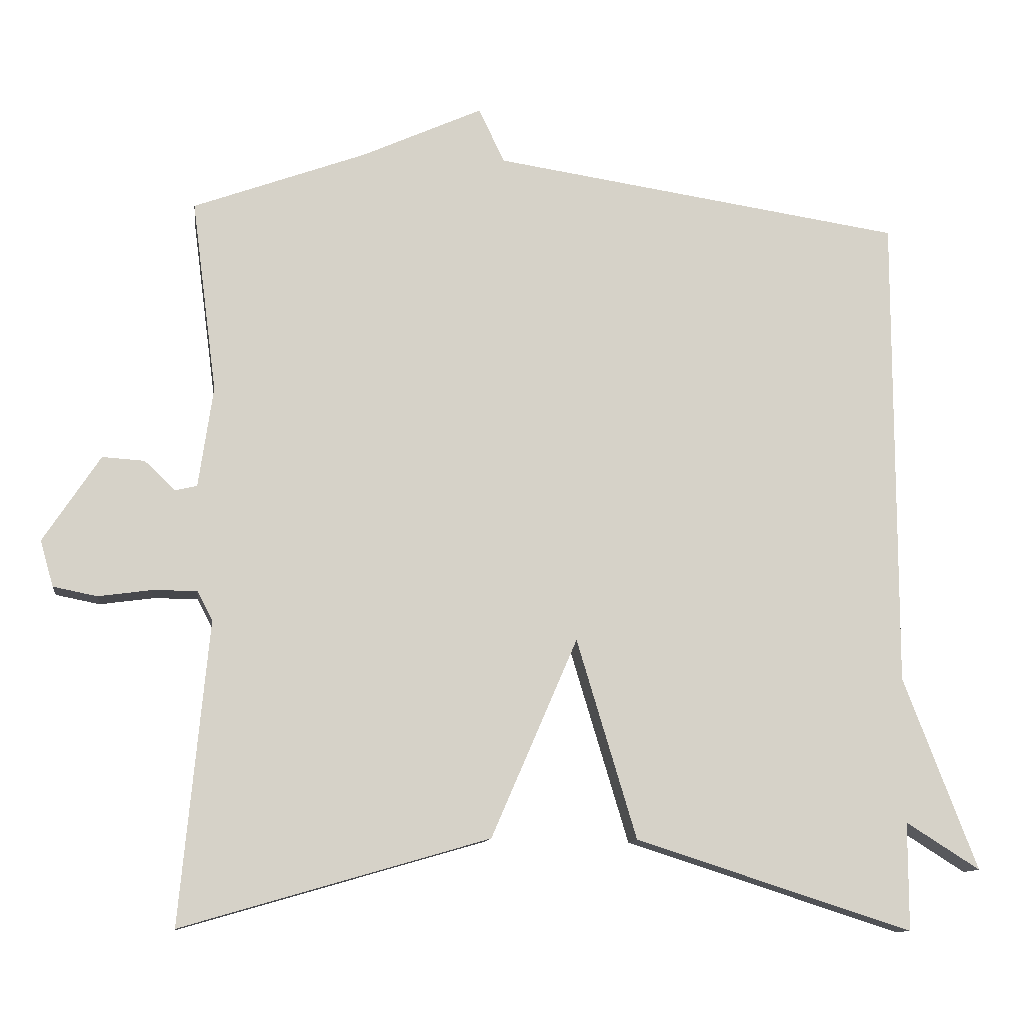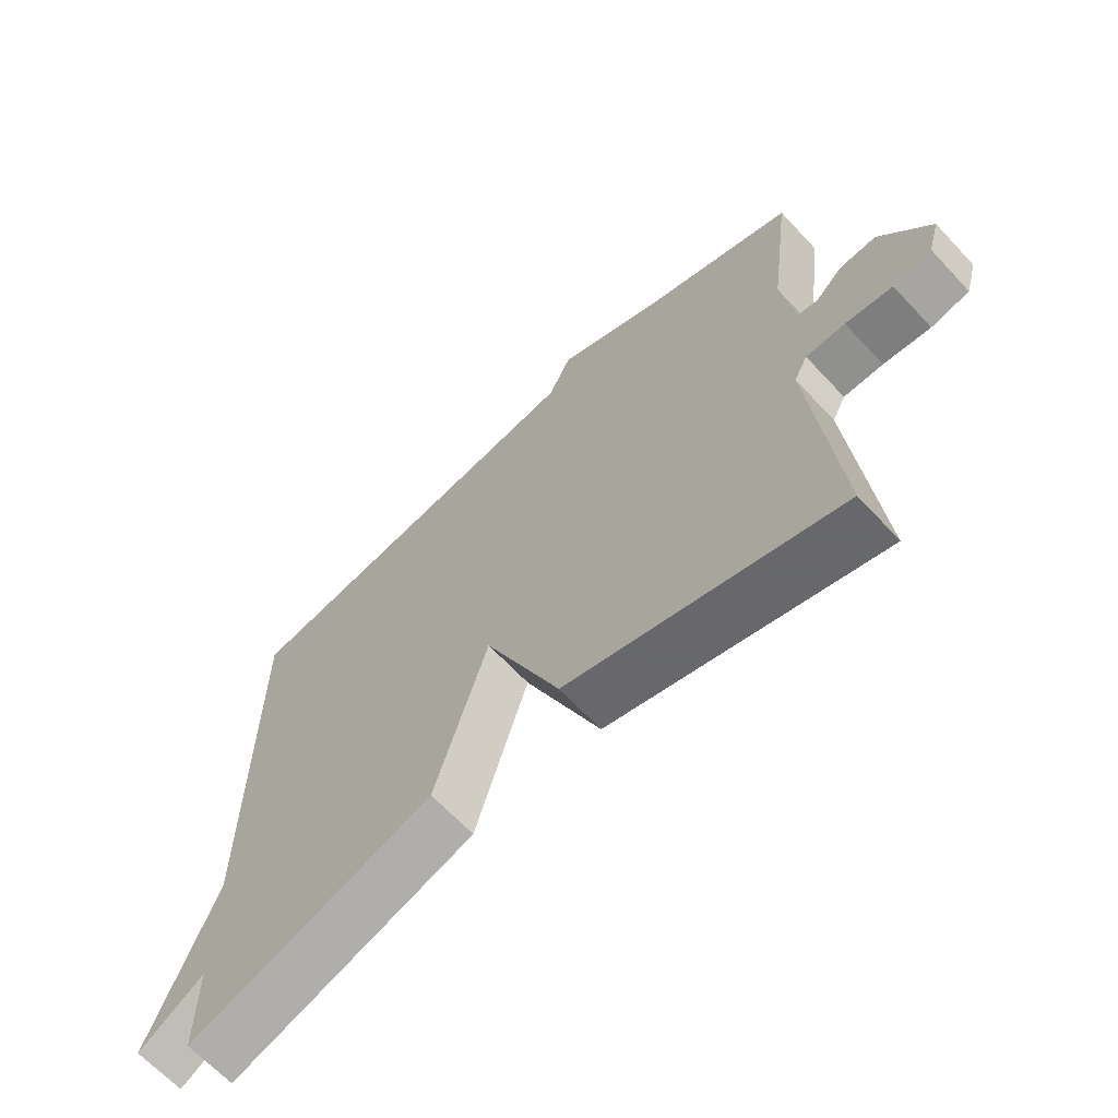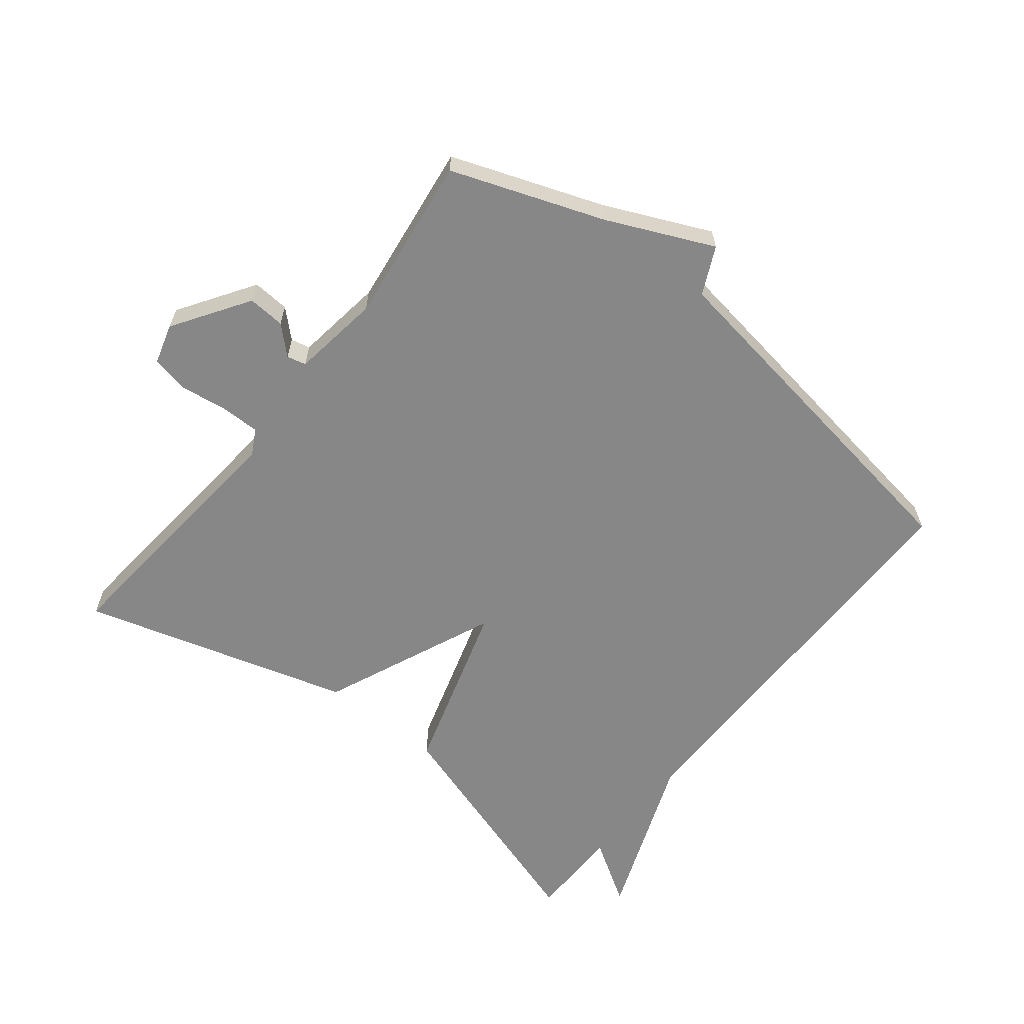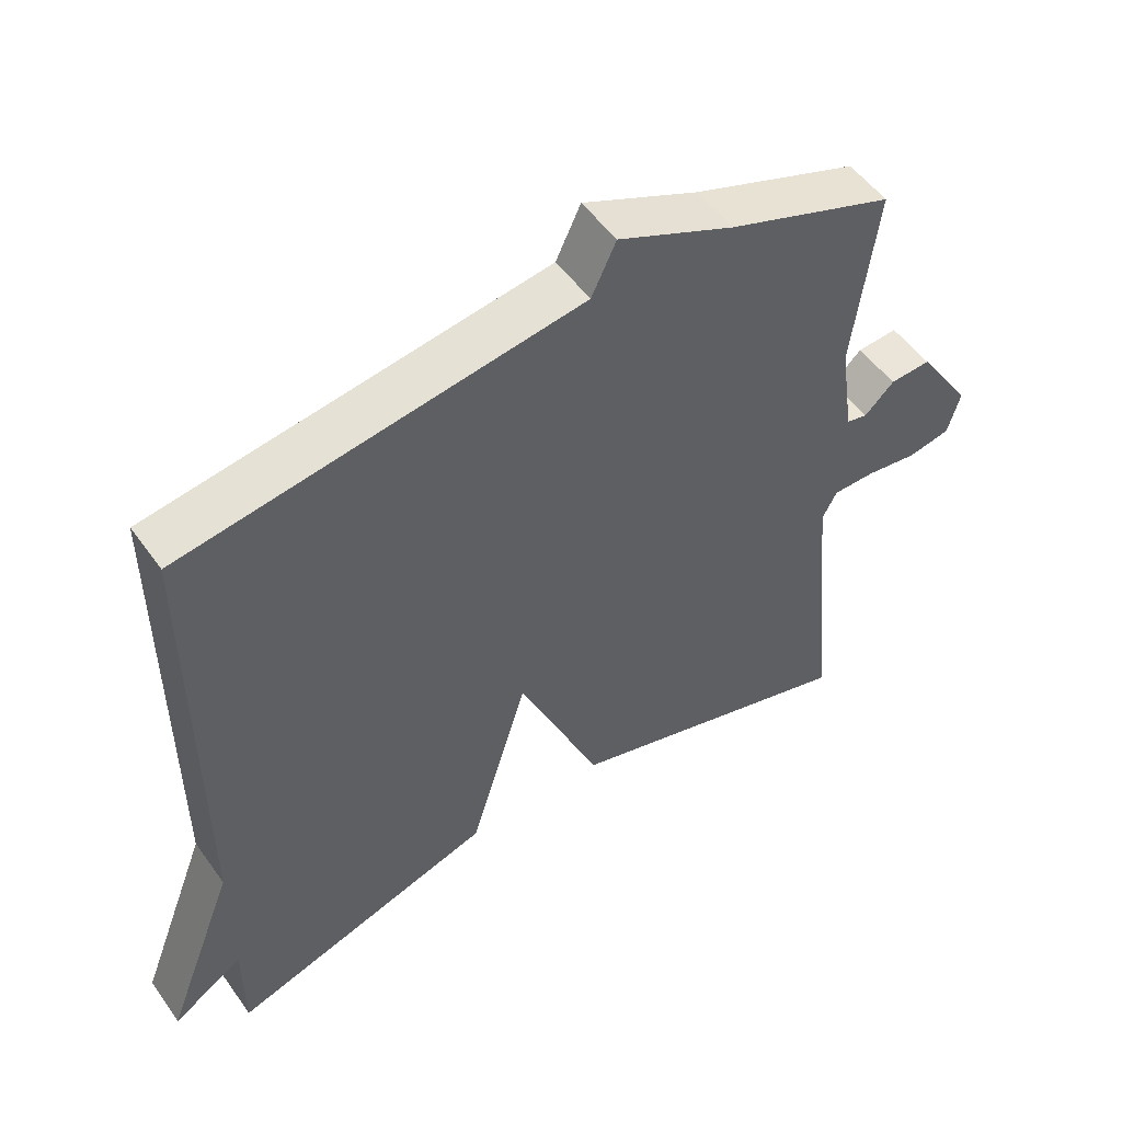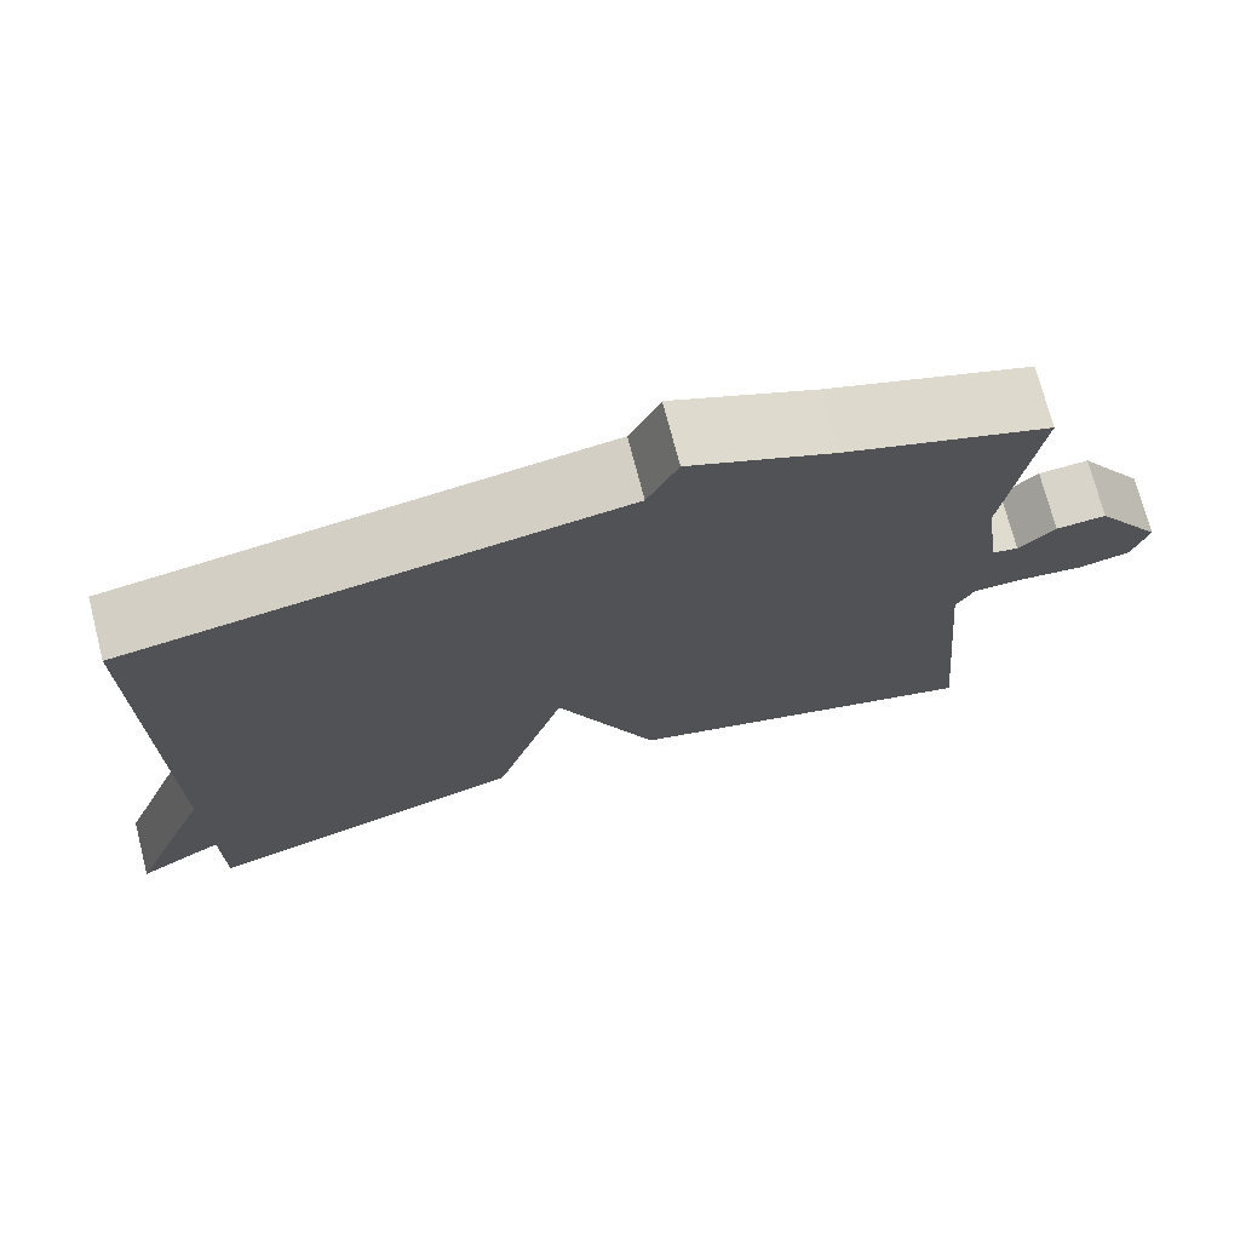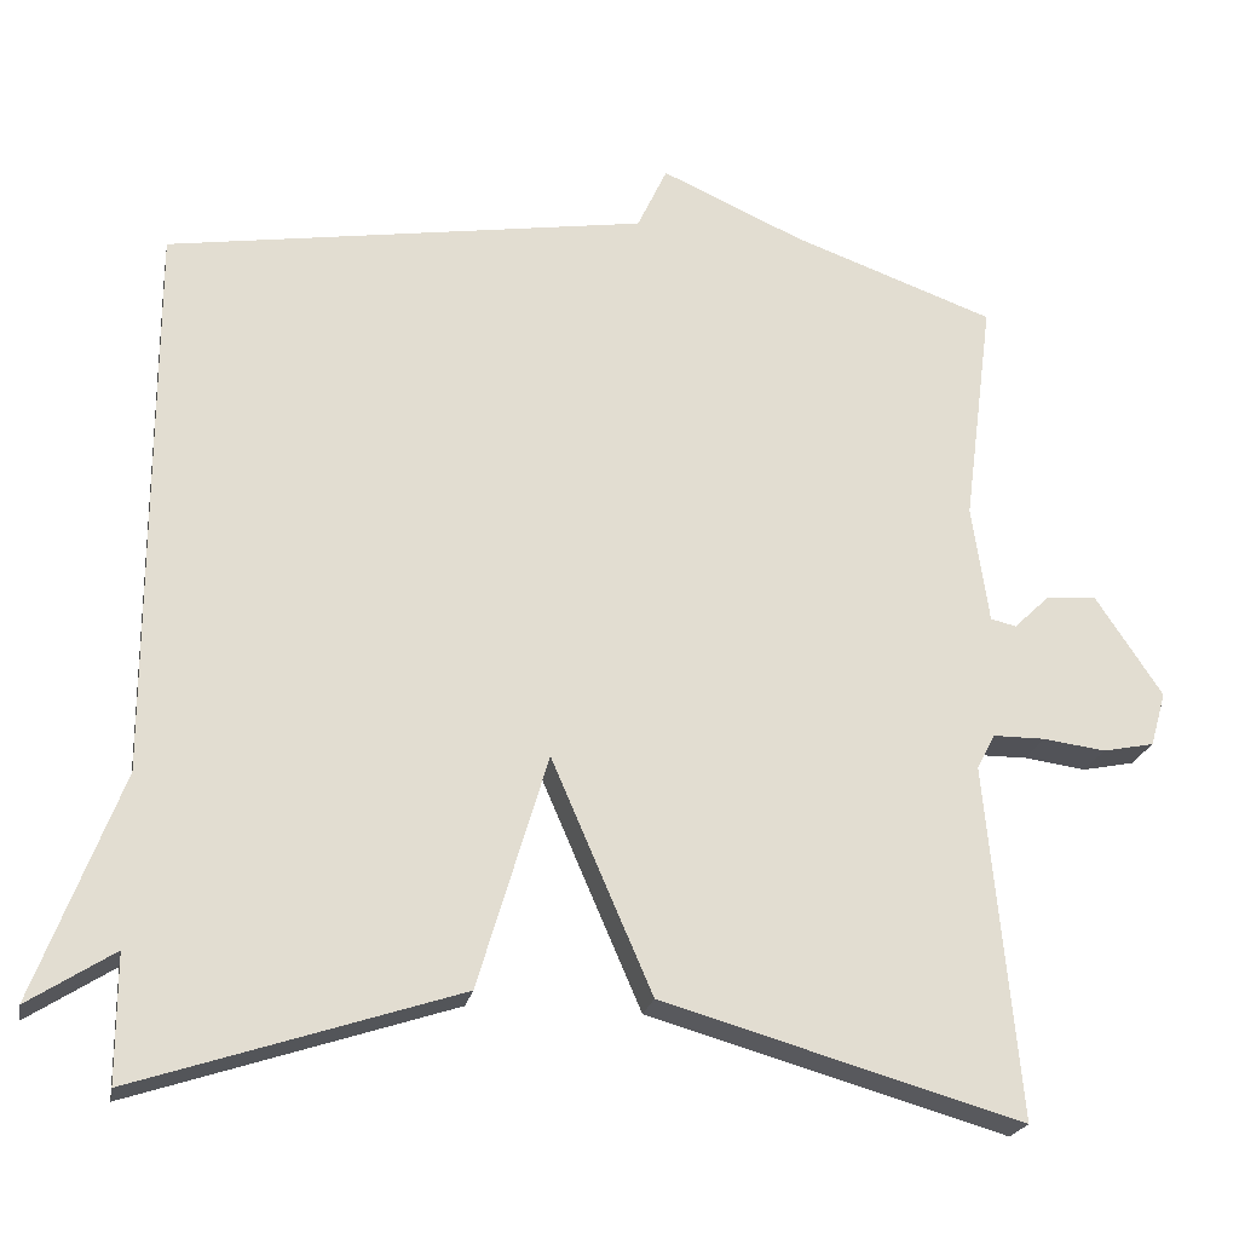
<metadata>
{"format":"obj","ext":"obj","renderer":"f3d","projection":"perspective","resolution":1024,"background":"white","views":[{"elev":-11.2,"azim":-7.1,"up":"+Z"},{"elev":-65.6,"azim":-137.0,"up":"+Z"},{"elev":-62.3,"azim":-38.3,"up":"+Y"},{"elev":52.1,"azim":145.5,"up":"+Z"},{"elev":73.1,"azim":165.5,"up":"+Z"},{"elev":-21.6,"azim":169.4,"up":"+Z"}]}
</metadata>
<code>
v -0.5 0.07 -0.5
v -0.461 0.07 -0.087
v -0.482 0.07 -0.047
v -0.543 0.07 -0.047
v -0.616 0.07 -0.057
v -0.676 0.07 -0.045
v -0.694 0.07 0.018
v -0.616 0.07 0.136
v -0.558 0.07 0.132
v -0.516 0.07 0.092
v -0.486 0.07 0.099
v -0.466 0.07 0.237
v -0.5 0.07 0.5
v -0.263 0.07 0.586
v -0.098 0.07 0.66
v -0.063 0.07 0.586
v 0.5 0.07 0.5
v 0.5 0.07 -0.152
v 0.601 0.07 -0.416
v 0.5 0.07 -0.352
v 0.5 0.07 -0.5
v 0.121 0.07 -0.378
v 0.039 0.07 -0.105
v -0.079 0.07 -0.378
v -0.5 0 -0.5
v -0.461 0 -0.087
v -0.482 0 -0.047
v -0.543 0 -0.047
v -0.616 0 -0.057
v -0.676 0 -0.045
v -0.694 0 0.018
v -0.616 0 0.136
v -0.558 0 0.132
v -0.516 0 0.092
v -0.486 0 0.099
v -0.466 0 0.237
v -0.5 0 0.5
v -0.263 0 0.586
v -0.098 0 0.66
v -0.063 0 0.586
v 0.5 0 0.5
v 0.5 0 -0.152
v 0.601 0 -0.416
v 0.5 0 -0.352
v 0.5 0 -0.5
v 0.121 0 -0.378
v 0.039 0 -0.105
v -0.079 0 -0.378
f 23 24 1 2
f 20 21 22 23
f 18 19 20
f 18 20 23
f 16 17 18 23
f 23 2 3
f 16 23 3
f 15 16 3
f 14 15 3
f 12 13 14
f 11 12 14 3
f 8 9 10
f 7 8 10
f 6 7 10
f 5 6 10
f 4 5 10
f 3 4 10 11
f 26 25 48 47
f 47 46 45 44
f 44 43 42
f 47 44 42
f 47 42 41 40
f 27 26 47
f 27 47 40
f 27 40 39
f 27 39 38
f 38 37 36
f 27 38 36 35
f 34 33 32
f 34 32 31
f 34 31 30
f 34 30 29
f 34 29 28
f 35 34 28 27
f 1 25 26 2
f 2 26 27 3
f 3 27 28 4
f 4 28 29 5
f 5 29 30 6
f 6 30 31 7
f 7 31 32 8
f 8 32 33 9
f 9 33 34 10
f 10 34 35 11
f 11 35 36 12
f 12 36 37 13
f 13 37 38 14
f 14 38 39 15
f 15 39 40 16
f 16 40 41 17
f 17 41 42 18
f 18 42 43 19
f 19 43 44 20
f 20 44 45 21
f 21 45 46 22
f 22 46 47 23
f 23 47 48 24
f 24 48 25 1

</code>
